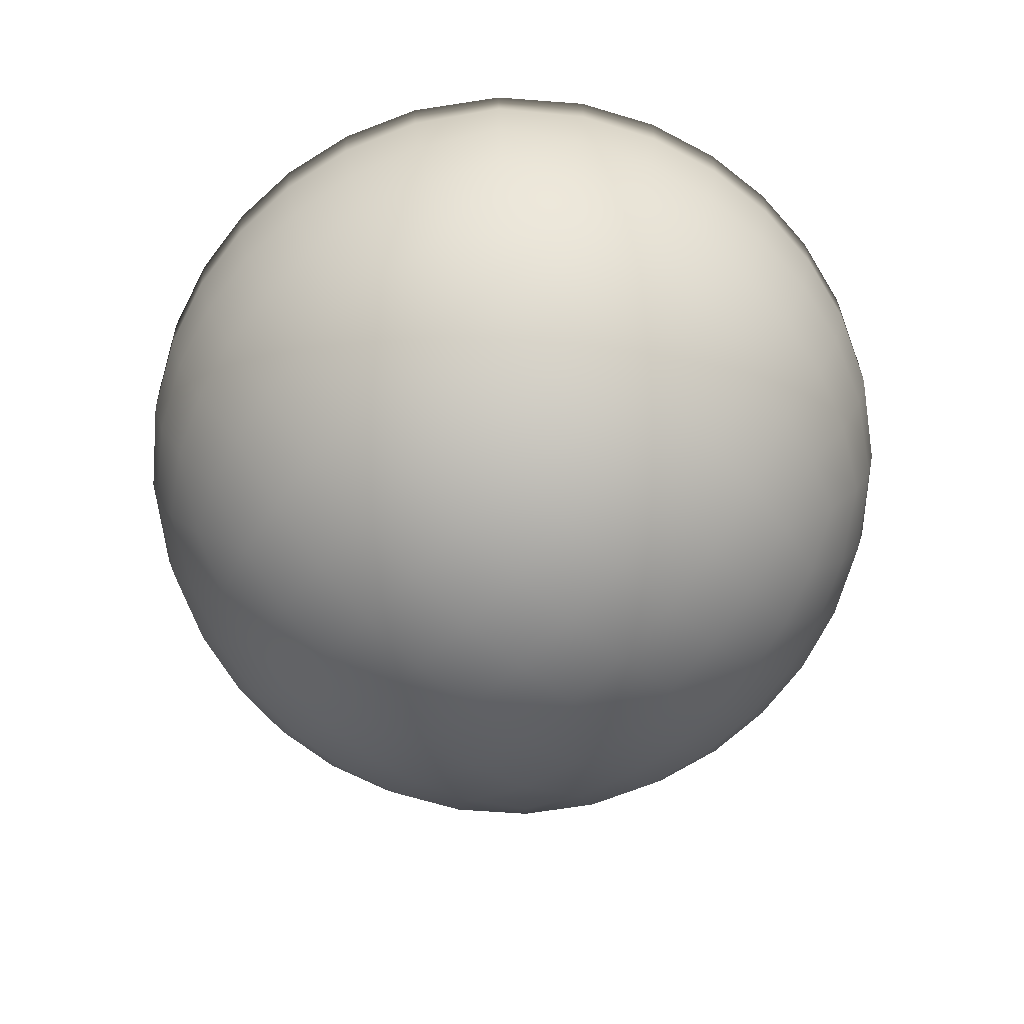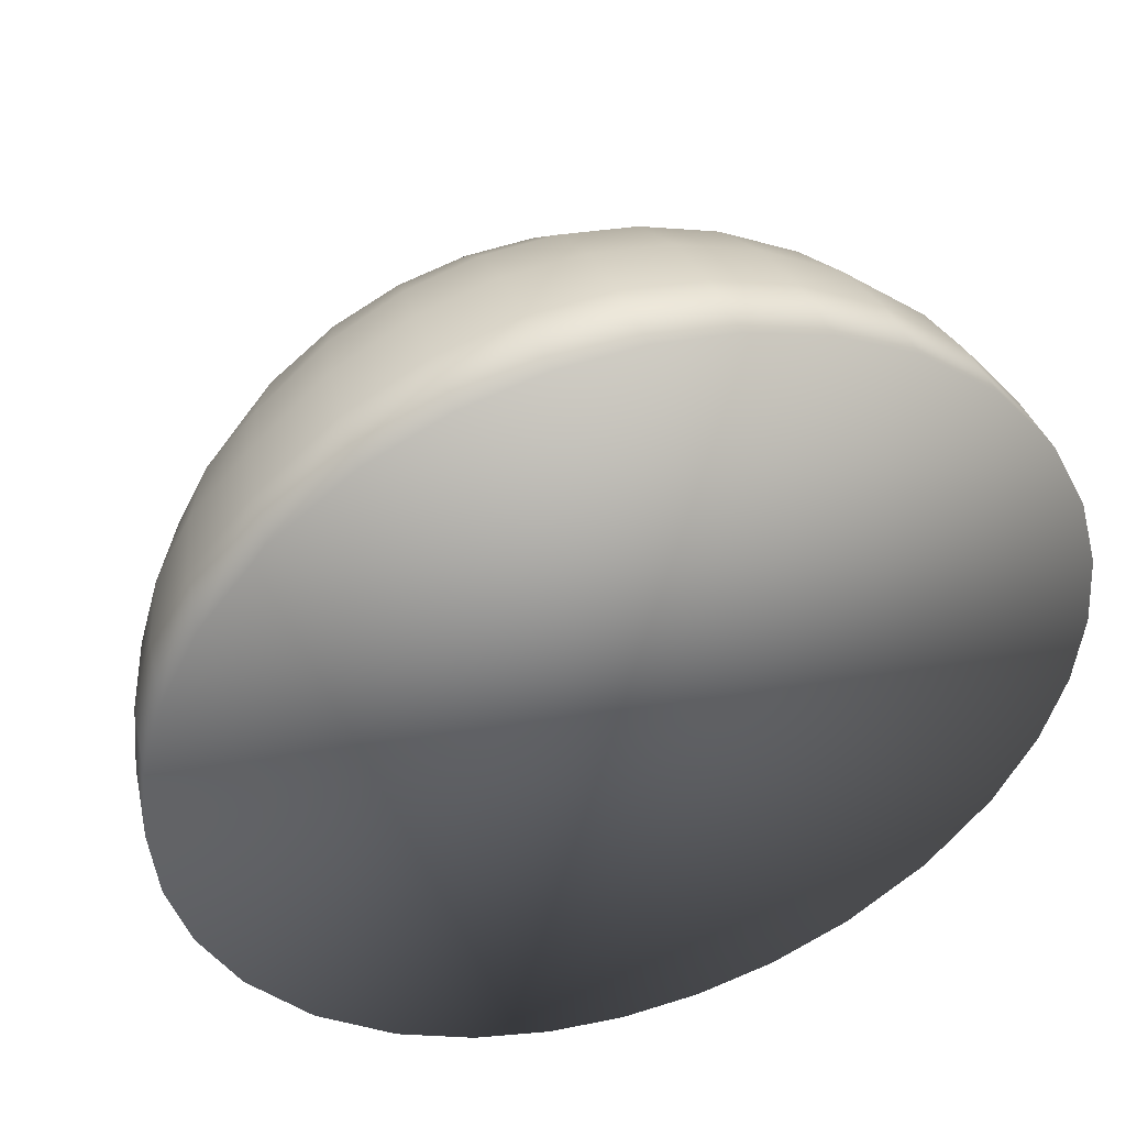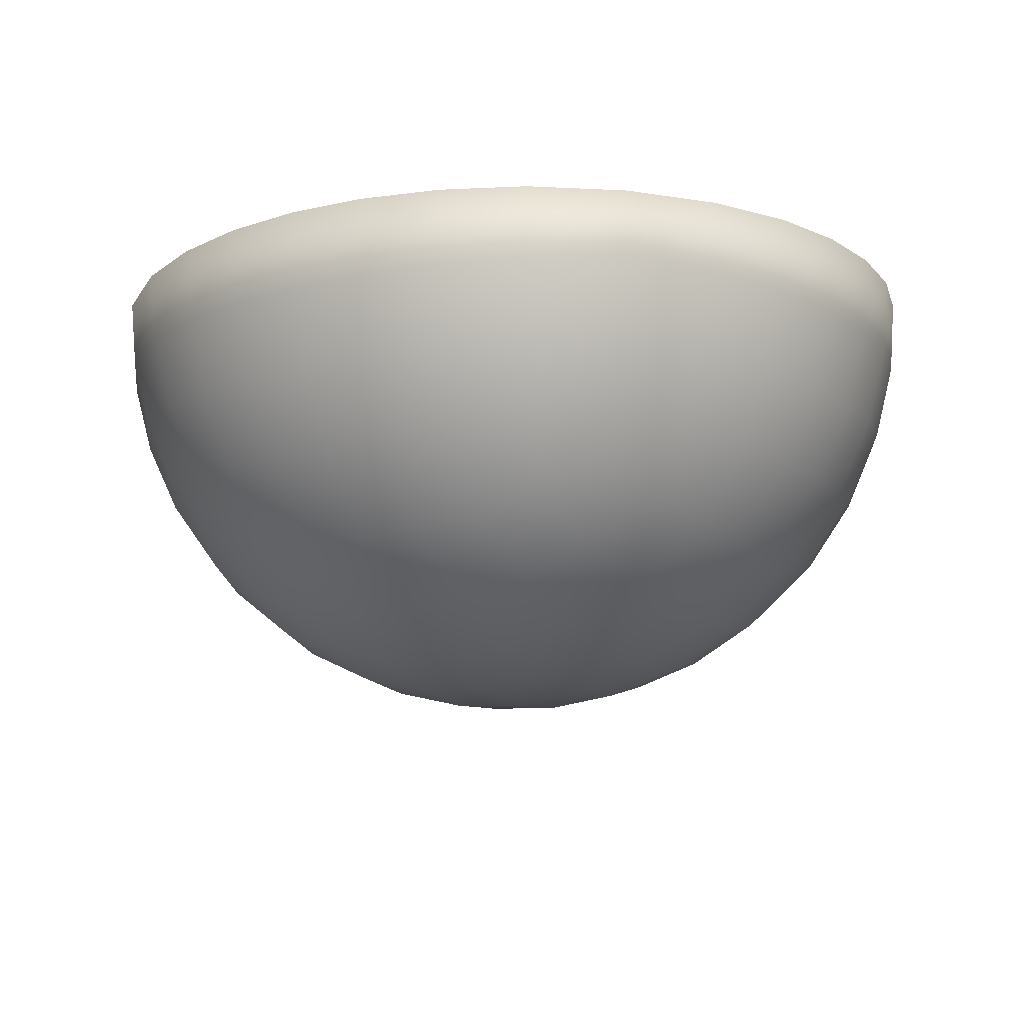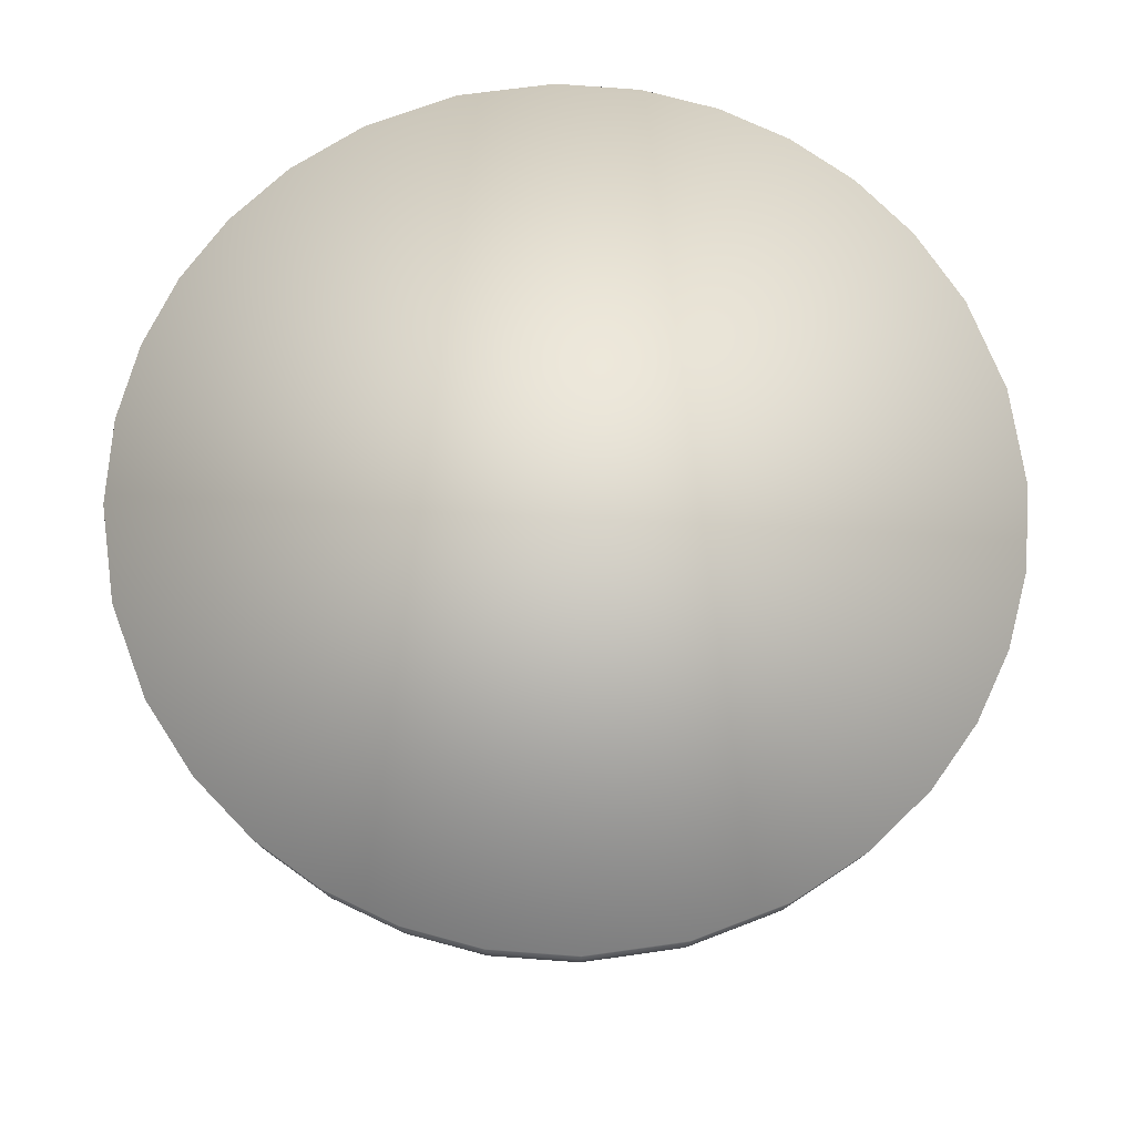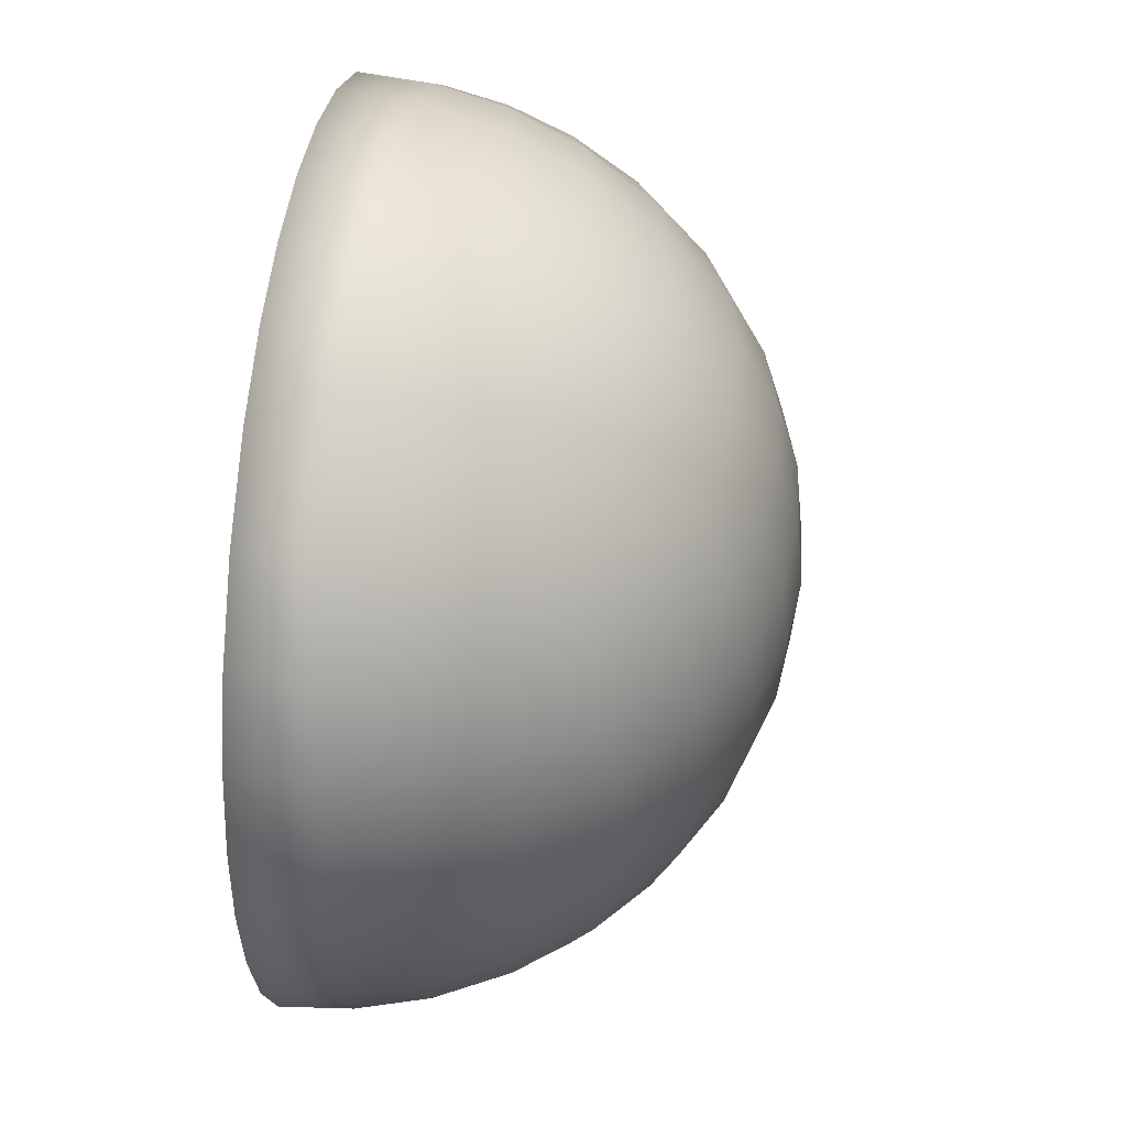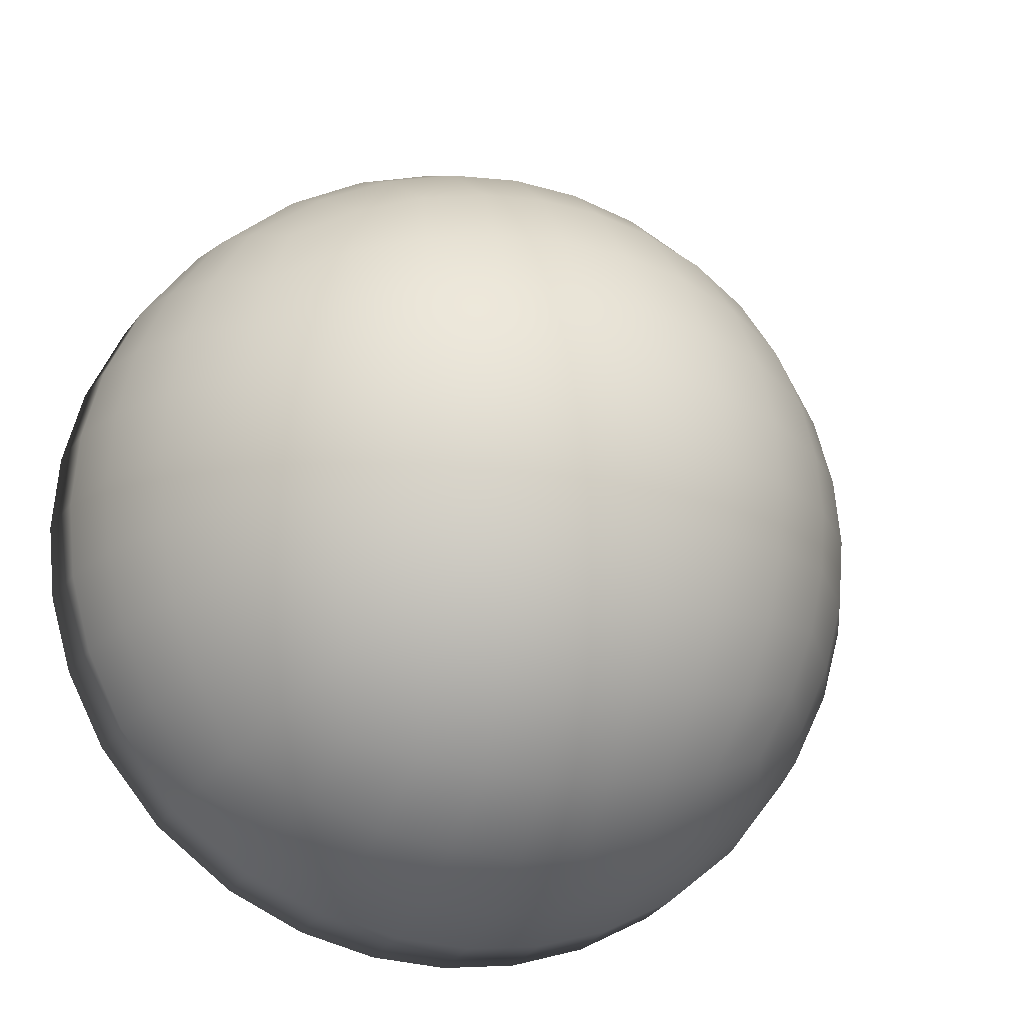
<metadata>
{"format":"obj","ext":"obj","renderer":"f3d","projection":"perspective","resolution":1024,"background":"white","views":[{"elev":-71.1,"azim":-42.9,"up":"+Y"},{"elev":43.9,"azim":162.8,"up":"+Z"},{"elev":-13.8,"azim":-59.8,"up":"+Y"},{"elev":71.2,"azim":120.4,"up":"+Y"},{"elev":47.1,"azim":-81.9,"up":"+Z"},{"elev":-19.4,"azim":-20.2,"up":"+Z"}]}
</metadata>
<code>
o Roundcube.012_Roundcube.015
v 0.5774 -0.6027 -0.5714
v 0.433 -0.6638 -0.6303
v 0.2887 -0.7041 -0.6692
v 0.1443 -0.7272 -0.6915
v 0 -0.7348 -0.6988
v -0.1443 -0.7272 -0.6915
v -0.2887 -0.7041 -0.6692
v -0.433 -0.6638 -0.6303
v 0.6374 -0.4595 -0.634
v 0.478 -0.5063 -0.7326
v 0.3187 -0.5371 -0.7956
v 0.1593 -0.5548 -0.8311
v 0 -0.5605 -0.8426
v -0.1593 -0.5548 -0.8311
v -0.3187 -0.5371 -0.7956
v -0.478 -0.5063 -0.7326
v 0.677 -0.3159 -0.6762
v 0.5078 -0.3481 -0.799
v 0.3385 -0.3693 -0.8762
v 0.1693 -0.3814 -0.9194
v 0 -0.3854 -0.9334
v -0.1693 -0.3814 -0.9194
v -0.3385 -0.3693 -0.8762
v -0.5078 -0.3481 -0.799
v 0.6997 -0.172 -0.7015
v 0.5248 -0.1894 -0.8377
v 0.3499 -0.2008 -0.9227
v 0.1749 -0.2074 -0.9701
v 0 -0.2095 -0.9854
v -0.1749 -0.2074 -0.9701
v -0.3499 -0.2008 -0.9227
v -0.5248 -0.1894 -0.8377
v 0.7071 -0.02779 -0.7115
v 0.5303 -0.0303 -0.8521
v 0.3536 -0.03187 -0.9397
v 0.1768 -0.03275 -0.9885
v 0 -0.03303 -1.004
v -0.1768 -0.03275 -0.9885
v -0.3536 -0.03187 -0.9397
v -0.5303 -0.0303 -0.8521
v -0.5774 -0.6027 -0.5714
v -0.6374 -0.6602 -0.426
v -0.677 -0.6972 -0.281
v -0.6997 -0.7173 -0.1363
v -0.7071 -0.7221 0.008197
v -0.6997 -0.7121 0.1524
v -0.677 -0.6869 0.2963
v -0.6374 -0.6447 0.4399
v -0.6374 -0.4595 -0.634
v -0.7369 -0.5016 -0.4739
v -0.8004 -0.5285 -0.314
v -0.8362 -0.5427 -0.1544
v -0.8478 -0.5454 0.005034
v -0.8362 -0.537 0.1643
v -0.8004 -0.5171 0.3233
v -0.7369 -0.4845 0.4821
v -0.677 -0.3159 -0.6762
v -0.8004 -0.3429 -0.5064
v -0.878 -0.3596 -0.3368
v -0.9214 -0.368 -0.1674
v -0.9354 -0.3686 0.00187
v -0.9214 -0.3619 0.171
v -0.878 -0.3475 0.34
v -0.8004 -0.3247 0.5089
v -0.6997 -0.172 -0.7015
v -0.8362 -0.1838 -0.5263
v -0.9214 -0.1906 -0.3512
v -0.9689 -0.1932 -0.1762
v -0.9843 -0.1919 -0.001293
v -0.9689 -0.1869 0.1736
v -0.9214 -0.1781 0.3484
v -0.8362 -0.1651 0.5231
v -0.7071 -0.02779 -0.7115
v -0.8478 -0.02462 -0.5347
v -0.9354 -0.02146 -0.358
v -0.9843 -0.0183 -0.1812
v -1 -0.01513 -0.004456
v -0.9843 -0.01197 0.1723
v -0.9354 -0.008808 0.349
v -0.8478 -0.005645 0.5258
v -0.5774 -0.5821 0.5831
v -0.433 -0.641 0.6442
v -0.2887 -0.6799 0.6846
v -0.1443 -0.7022 0.7077
v 0 -0.7095 0.7152
v 0.1443 -0.7022 0.7077
v 0.2887 -0.6799 0.6846
v 0.433 -0.641 0.6442
v -0.6374 -0.4367 0.6406
v -0.478 -0.4799 0.7408
v -0.3187 -0.5085 0.8049
v -0.1593 -0.5249 0.841
v 0 -0.5302 0.8527
v 0.1593 -0.5249 0.841
v 0.3187 -0.5085 0.8049
v 0.478 -0.4799 0.7408
v -0.677 -0.2916 0.6776
v -0.5078 -0.3195 0.8015
v -0.3385 -0.3379 0.8794
v -0.1693 -0.3484 0.923
v 0 -0.3519 0.9371
v 0.1693 -0.3484 0.923
v 0.3385 -0.3379 0.8794
v 0.5078 -0.3195 0.8015
v -0.6997 -0.1469 0.6977
v -0.5248 -0.1595 0.8345
v -0.3499 -0.1679 0.9198
v -0.1749 -0.1727 0.9674
v 0 -0.1743 0.9828
v 0.1749 -0.1727 0.9674
v 0.3499 -0.1679 0.9198
v 0.5248 -0.1595 0.8345
v -0.7071 -0.002481 0.7025
v -0.5303 3.6e-05 0.8432
v -0.3536 0.001604 0.9308
v -0.1768 0.002478 0.9796
v 0 0.00276 0.9954
v 0.1768 0.002478 0.9796
v 0.3536 0.001604 0.9308
v 0.5303 3.6e-05 0.8432
v 0.5774 -0.5821 0.5831
v 0.6374 -0.6447 0.4399
v 0.677 -0.6869 0.2963
v 0.6997 -0.7121 0.1524
v 0.7071 -0.7221 0.008197
v 0.6997 -0.7173 -0.1363
v 0.677 -0.6972 -0.281
v 0.6374 -0.6602 -0.426
v 0.6374 -0.4367 0.6406
v 0.7369 -0.4845 0.4821
v 0.8004 -0.5171 0.3233
v 0.8362 -0.537 0.1643
v 0.8478 -0.5454 0.005034
v 0.8362 -0.5427 -0.1544
v 0.8004 -0.5285 -0.314
v 0.7369 -0.5016 -0.4739
v 0.677 -0.2916 0.6776
v 0.8004 -0.3247 0.5089
v 0.878 -0.3475 0.34
v 0.9214 -0.3619 0.171
v 0.9354 -0.3686 0.00187
v 0.9214 -0.368 -0.1674
v 0.878 -0.3596 -0.3368
v 0.8004 -0.3429 -0.5064
v 0.6997 -0.1469 0.6977
v 0.8362 -0.1651 0.5231
v 0.9214 -0.1781 0.3484
v 0.9689 -0.1869 0.1736
v 0.9843 -0.1919 -0.001293
v 0.9689 -0.1932 -0.1762
v 0.9214 -0.1906 -0.3512
v 0.8362 -0.1838 -0.5263
v 0.7071 -0.002481 0.7025
v 0.8478 -0.005645 0.5258
v 0.9354 -0.008808 0.349
v 0.9843 -0.01197 0.1723
v 1 -0.01513 -0.004456
v 0.9843 -0.0183 -0.1812
v 0.9354 -0.02146 -0.358
v 0.8478 -0.02462 -0.5347
v 0.478 -0.7433 0.4867
v 0.3187 -0.8063 0.5175
v 0.1593 -0.8418 0.5352
v 0 -0.8533 0.541
v -0.1593 -0.8418 0.5352
v -0.3187 -0.8063 0.5175
v -0.478 -0.7433 0.4867
v 0.5078 -0.8097 0.3285
v 0.3385 -0.8869 0.3497
v 0.1693 -0.9301 0.3618
v 0 -0.9441 0.3658
v -0.1693 -0.9301 0.3618
v -0.3385 -0.8869 0.3497
v -0.5078 -0.8097 0.3285
v 0.5248 -0.8483 0.1698
v 0.3499 -0.9333 0.1813
v 0.1749 -0.9808 0.1878
v 0 -0.9961 0.1899
v -0.1749 -0.9808 0.1878
v -0.3499 -0.9333 0.1813
v -0.5248 -0.8483 0.1698
v 0.5303 -0.8628 0.01071
v 0.3536 -0.9504 0.01228
v 0.1768 -0.9992 0.01316
v 0 -1.015 0.01344
v -0.1768 -0.9992 0.01316
v -0.3536 -0.9504 0.01228
v -0.5303 -0.8628 0.01071
v 0.5248 -0.854 -0.1488
v 0.3499 -0.9394 -0.1572
v 0.1749 -0.987 -0.162
v 0 -1.002 -0.1636
v -0.1749 -0.987 -0.162
v -0.3499 -0.9394 -0.1572
v -0.5248 -0.854 -0.1488
v 0.5078 -0.8211 -0.3088
v 0.3385 -0.899 -0.3272
v 0.1693 -0.9426 -0.3378
v 0 -0.9567 -0.3412
v -0.1693 -0.9426 -0.3378
v -0.3385 -0.899 -0.3272
v -0.5078 -0.8211 -0.3088
v 0.478 -0.7604 -0.4692
v 0.3187 -0.8245 -0.4978
v 0.1593 -0.8606 -0.5142
v 0 -0.8723 -0.5195
v -0.1593 -0.8606 -0.5142
v -0.3187 -0.8245 -0.4978
v -0.478 -0.7604 -0.4692
f 1 2 10 9
f 2 3 11 10
f 3 4 12 11
f 4 5 13 12
f 5 6 14 13
f 6 7 15 14
f 7 8 16 15
f 8 41 49 16
f 9 10 18 17
f 10 11 19 18
f 11 12 20 19
f 12 13 21 20
f 13 14 22 21
f 14 15 23 22
f 15 16 24 23
f 16 49 57 24
f 17 18 26 25
f 18 19 27 26
f 19 20 28 27
f 20 21 29 28
f 21 22 30 29
f 22 23 31 30
f 23 24 32 31
f 24 57 65 32
f 25 26 34 33
f 26 27 35 34
f 27 28 36 35
f 28 29 37 36
f 29 30 38 37
f 30 31 39 38
f 31 32 40 39
f 32 65 73 40
f 41 42 50 49
f 42 43 51 50
f 43 44 52 51
f 44 45 53 52
f 45 46 54 53
f 46 47 55 54
f 47 48 56 55
f 48 81 89 56
f 49 50 58 57
f 50 51 59 58
f 51 52 60 59
f 52 53 61 60
f 53 54 62 61
f 54 55 63 62
f 55 56 64 63
f 56 89 97 64
f 57 58 66 65
f 58 59 67 66
f 59 60 68 67
f 60 61 69 68
f 61 62 70 69
f 62 63 71 70
f 63 64 72 71
f 64 97 105 72
f 65 66 74 73
f 66 67 75 74
f 67 68 76 75
f 68 69 77 76
f 69 70 78 77
f 70 71 79 78
f 71 72 80 79
f 72 105 113 80
f 81 82 90 89
f 82 83 91 90
f 83 84 92 91
f 84 85 93 92
f 85 86 94 93
f 86 87 95 94
f 87 88 96 95
f 88 121 129 96
f 89 90 98 97
f 90 91 99 98
f 91 92 100 99
f 92 93 101 100
f 93 94 102 101
f 94 95 103 102
f 95 96 104 103
f 96 129 137 104
f 97 98 106 105
f 98 99 107 106
f 99 100 108 107
f 100 101 109 108
f 101 102 110 109
f 102 103 111 110
f 103 104 112 111
f 104 137 145 112
f 105 106 114 113
f 106 107 115 114
f 107 108 116 115
f 108 109 117 116
f 109 110 118 117
f 110 111 119 118
f 111 112 120 119
f 112 145 153 120
f 121 122 130 129
f 122 123 131 130
f 123 124 132 131
f 124 125 133 132
f 125 126 134 133
f 126 127 135 134
f 127 128 136 135
f 128 1 9 136
f 129 130 138 137
f 130 131 139 138
f 131 132 140 139
f 132 133 141 140
f 133 134 142 141
f 134 135 143 142
f 135 136 144 143
f 136 9 17 144
f 137 138 146 145
f 138 139 147 146
f 139 140 148 147
f 140 141 149 148
f 141 142 150 149
f 142 143 151 150
f 143 144 152 151
f 144 17 25 152
f 145 146 154 153
f 146 147 155 154
f 147 148 156 155
f 148 149 157 156
f 149 150 158 157
f 150 151 159 158
f 151 152 160 159
f 152 25 33 160
f 121 88 161 122
f 88 87 162 161
f 87 86 163 162
f 86 85 164 163
f 85 84 165 164
f 84 83 166 165
f 83 82 167 166
f 82 81 48 167
f 122 161 168 123
f 161 162 169 168
f 162 163 170 169
f 163 164 171 170
f 164 165 172 171
f 165 166 173 172
f 166 167 174 173
f 167 48 47 174
f 123 168 175 124
f 168 169 176 175
f 169 170 177 176
f 170 171 178 177
f 171 172 179 178
f 172 173 180 179
f 173 174 181 180
f 174 47 46 181
f 124 175 182 125
f 175 176 183 182
f 176 177 184 183
f 177 178 185 184
f 178 179 186 185
f 179 180 187 186
f 180 181 188 187
f 181 46 45 188
f 125 182 189 126
f 182 183 190 189
f 183 184 191 190
f 184 185 192 191
f 185 186 193 192
f 186 187 194 193
f 187 188 195 194
f 188 45 44 195
f 126 189 196 127
f 189 190 197 196
f 190 191 198 197
f 191 192 199 198
f 192 193 200 199
f 193 194 201 200
f 194 195 202 201
f 195 44 43 202
f 127 196 203 128
f 196 197 204 203
f 197 198 205 204
f 198 199 206 205
f 199 200 207 206
f 200 201 208 207
f 201 202 209 208
f 202 43 42 209
f 128 203 2 1
f 203 204 3 2
f 204 205 4 3
f 205 206 5 4
f 206 207 6 5
f 207 208 7 6
f 208 209 8 7
f 209 42 41 8
f 33 34 35 36 37 38 39 40 73 74 75 76 77 78 79 80 113 114 115 116 117 118 119 120 153 154 155 156 157 158 159 160

</code>
